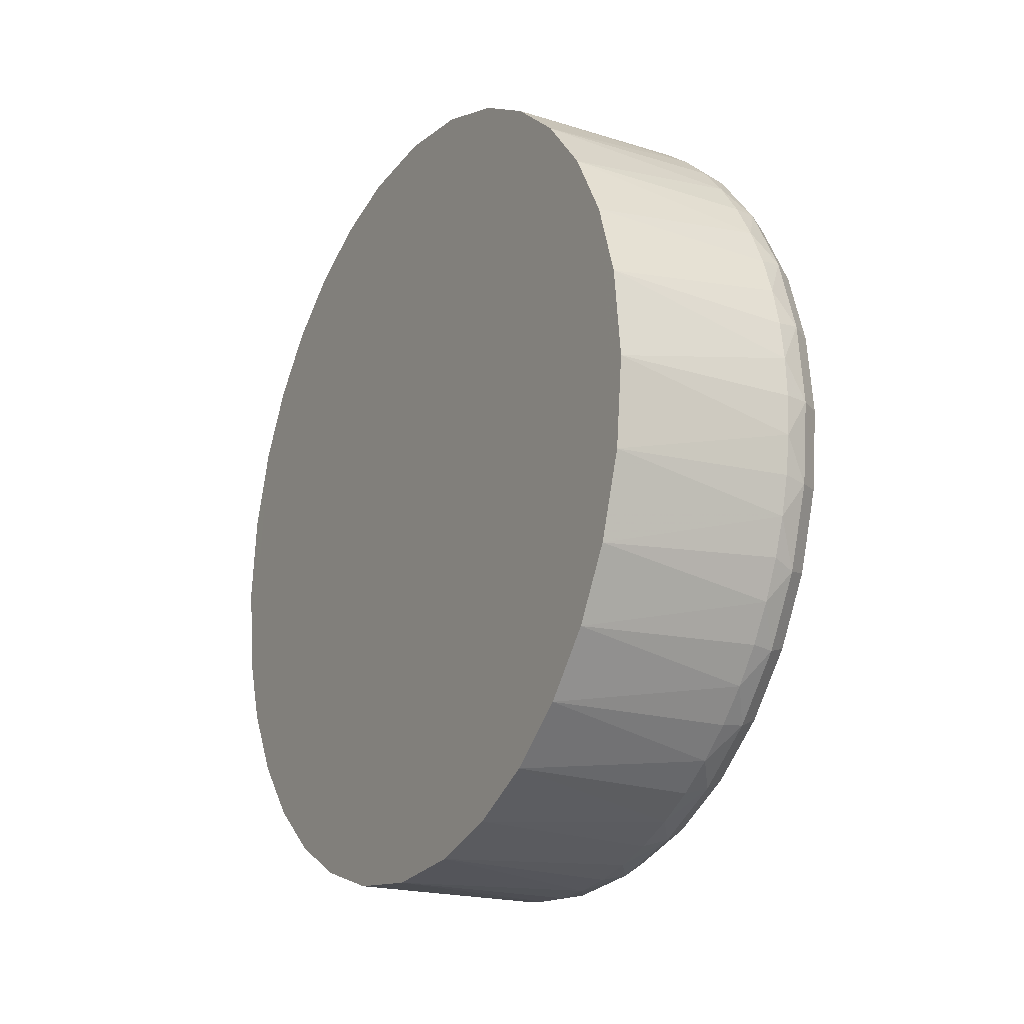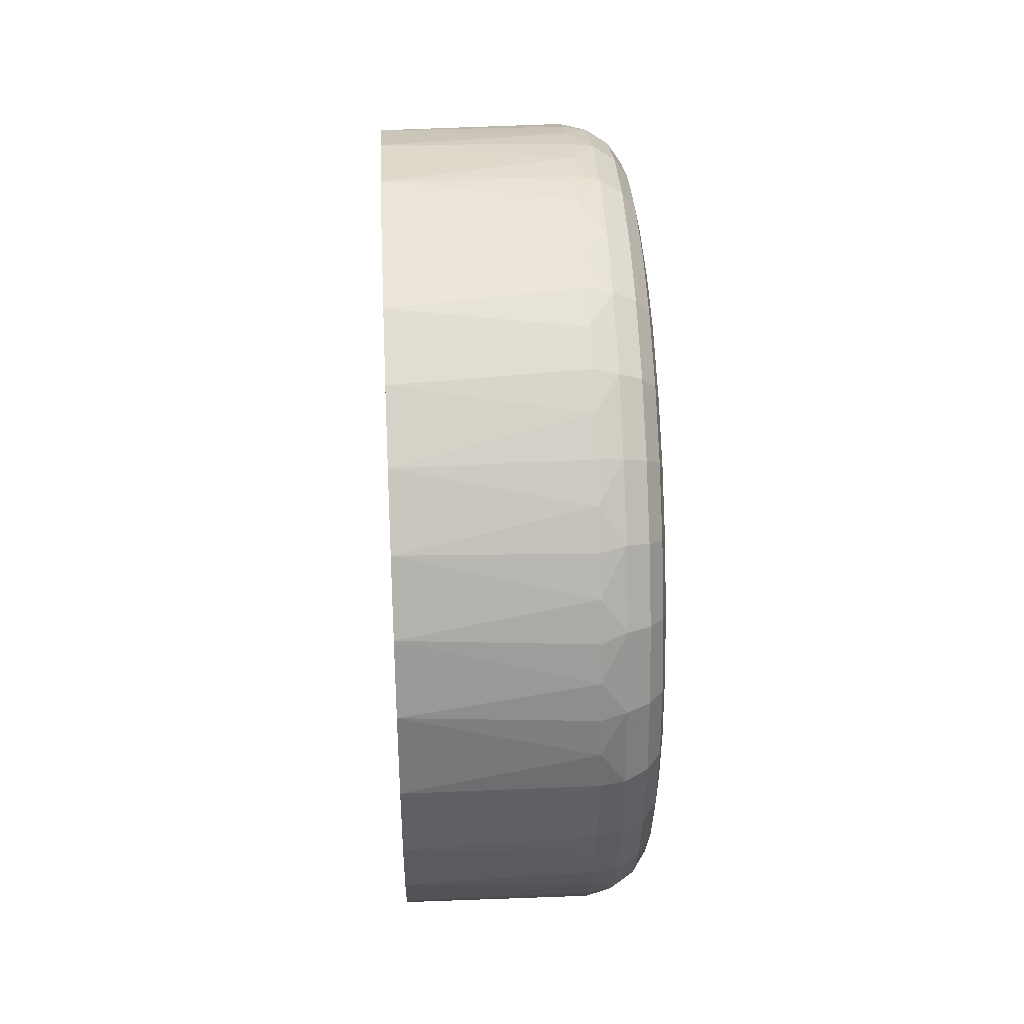
<metadata>
{"format":"obj","ext":"obj","renderer":"f3d","projection":"perspective","resolution":1024,"background":"white","views":[{"elev":-19.6,"azim":150.0,"up":"+Y"},{"elev":38.8,"azim":177.1,"up":"+Y"}]}
</metadata>
<code>
v -0.0257 -0.8315 0.6369
v -0.02807 -0.8291 0.6453
v -0.0281 -0.83 0.6369
v -0.02567 -0.8307 0.6456
v -0.02959 -0.8269 0.6448
v -0.02572 -0.8306 0.6281
v -0.02303 -0.8318 0.6411
v -0.02806 -0.8268 0.6529
v -0.02961 -0.8277 0.6369
v -0.02957 -0.8248 0.652
v -0.02812 -0.8291 0.6284
v -0.02305 -0.8318 0.6327
v -0.02302 -0.8313 0.6453
v -0.02304 -0.832 0.6369
v -0.02566 -0.8283 0.6535
v -0.03017 -0.8242 0.6443
v -0.02963 -0.8269 0.6289
v -0.03015 -0.8222 0.651
v -0.02574 -0.8281 0.6198
v -0.02306 -0.8313 0.6285
v -0.02301 -0.8303 0.6494
v -0.00285 -0.831 0.6462
v -0.002874 -0.832 0.6368
v -0.02804 -0.8227 0.6606
v -0.02956 -0.8209 0.6594
v -0.03019 -0.8249 0.6369
v -0.03021 -0.8241 0.6294
v -0.03014 -0.8185 0.6578
v -0.02965 -0.8246 0.6213
v -0.02814 -0.8266 0.6204
v -0.02307 -0.8303 0.6244
v -0.002898 -0.831 0.6273
v -0.023 -0.8289 0.6533
v -0.02563 -0.824 0.6615
v -0.03019 -0.75 0.6369
v -0.03017 -0.7507 0.6444
v -0.03023 -0.822 0.6224
v -0.02576 -0.824 0.6122
v -0.02308 -0.8289 0.6204
v -0.002828 -0.8282 0.6549
v -0.002874 -0.7428 0.6368
v -0.02299 -0.827 0.6575
v -0.02802 -0.8175 0.667
v -0.02954 -0.8159 0.6654
v -0.03012 -0.8139 0.6634
v -0.03021 -0.7507 0.6295
v -0.03015 -0.7529 0.6514
v -0.03023 -0.7527 0.6228
v -0.02967 -0.8208 0.6143
v -0.03024 -0.8185 0.6159
v -0.02816 -0.8226 0.6131
v -0.02309 -0.827 0.6163
v -0.002918 -0.8285 0.6193
v -0.002829 -0.7464 0.6543
v -0.002849 -0.7438 0.6464
v -0.02562 -0.8186 0.6681
v -0.03014 -0.7564 0.6579
v -0.02961 -0.7471 0.6369
v -0.03024 -0.7563 0.616
v -0.02578 -0.8186 0.6057
v -0.0231 -0.8247 0.6124
v -0.002898 -0.7438 0.6275
v -0.00292 -0.7466 0.6187
v -0.00281 -0.7504 0.6617
v -0.02303 -0.743 0.6411
v -0.002809 -0.8241 0.6622
v -0.0256 -0.8121 0.6734
v -0.02953 -0.81 0.6703
v -0.03011 -0.8084 0.6679
v -0.03012 -0.7609 0.6634
v -0.02959 -0.748 0.645
v -0.02963 -0.7479 0.629
v -0.02965 -0.7501 0.6218
v -0.02968 -0.8159 0.6084
v -0.03026 -0.8139 0.6104
v -0.03026 -0.7609 0.6104
v -0.02817 -0.8175 0.6068
v -0.02311 -0.822 0.6087
v -0.002937 -0.8245 0.6119
v -0.02305 -0.743 0.6327
v -0.02299 -0.7478 0.6575
v -0.02301 -0.7446 0.6494
v -0.02304 -0.7428 0.6369
v -0.02302 -0.7436 0.6453
v -0.02298 -0.8247 0.6614
v -0.02801 -0.8113 0.6721
v -0.02956 -0.7541 0.6595
v -0.02957 -0.7503 0.6525
v -0.0281 -0.7449 0.6369
v -0.02967 -0.754 0.6145
v -0.02579 -0.812 0.6003
v -0.02312 -0.819 0.6053
v -0.02306 -0.7436 0.6285
v -0.02307 -0.7446 0.6244
v -0.002938 -0.7507 0.6115
v -0.002794 -0.7557 0.6682
v -0.023 -0.7459 0.6533
v -0.02298 -0.7501 0.6614
v -0.0257 -0.7433 0.6369
v -0.02567 -0.7442 0.6457
v -0.02297 -0.822 0.6651
v -0.02559 -0.8045 0.6775
v -0.02952 -0.8031 0.674
v -0.0301 -0.802 0.6714
v -0.03011 -0.7665 0.668
v -0.02954 -0.7589 0.6654
v -0.02807 -0.7458 0.6454
v -0.02812 -0.7457 0.6285
v -0.02814 -0.748 0.6209
v -0.0297 -0.8099 0.6035
v -0.03027 -0.8083 0.6058
v -0.02819 -0.8111 0.6016
v -0.02313 -0.8156 0.6023
v -0.002954 -0.8191 0.6054
v -0.02308 -0.7459 0.6204
v -0.002793 -0.8188 0.6685
v -0.02297 -0.7528 0.6651
v -0.02565 -0.7468 0.654
v -0.028 -0.8039 0.6761
v -0.02804 -0.7522 0.6607
v -0.02805 -0.7482 0.6534
v -0.02572 -0.7442 0.6282
v -0.02816 -0.7521 0.6132
v -0.02968 -0.7589 0.6084
v -0.03027 -0.7664 0.6059
v -0.0258 -0.8047 0.5963
v -0.02314 -0.8119 0.5996
v -0.02309 -0.7478 0.6163
v -0.02574 -0.7465 0.6203
v -0.002954 -0.756 0.6051
v -0.00278 -0.762 0.6735
v -0.02296 -0.7559 0.6684
v -0.02296 -0.819 0.6684
v -0.02559 -0.7962 0.6801
v -0.02951 -0.7955 0.6764
v -0.0301 -0.7949 0.6736
v -0.0301 -0.7733 0.6716
v -0.02953 -0.765 0.6704
v -0.02802 -0.7574 0.667
v -0.02576 -0.7508 0.6123
v -0.02971 -0.8032 0.5998
v -0.03028 -0.8021 0.6024
v -0.03028 -0.7729 0.6024
v -0.0282 -0.8041 0.5978
v -0.02314 -0.808 0.5973
v -0.002967 -0.8128 0.6001
v -0.002779 -0.8123 0.6739
v -0.02295 -0.7592 0.6715
v -0.02562 -0.7562 0.6681
v -0.02295 -0.8156 0.6715
v -0.02799 -0.7959 0.6786
v -0.02293 -0.7999 0.6797
v -0.02563 -0.7509 0.6616
v -0.02578 -0.7562 0.6057
v -0.02817 -0.7574 0.6068
v -0.0297 -0.7649 0.6035
v -0.02581 -0.7961 0.5936
v -0.02315 -0.8039 0.5954
v -0.0231 -0.7501 0.6124
v -0.002968 -0.7625 0.5998
v -0.00277 -0.7693 0.6776
v -0.02295 -0.7629 0.6742
v -0.02559 -0.7874 0.681
v -0.02293 -0.7958 0.6807
v -0.02951 -0.7874 0.6772
v -0.0301 -0.7874 0.6744
v -0.0301 -0.7801 0.6736
v -0.02952 -0.7723 0.6742
v -0.02801 -0.7637 0.6722
v -0.02311 -0.7528 0.6087
v -0.02971 -0.7953 0.5974
v -0.03028 -0.7948 0.6002
v -0.02971 -0.7718 0.5998
v -0.0282 -0.7958 0.5952
v -0.02315 -0.7999 0.594
v -0.002978 -0.8055 0.596
v -0.02313 -0.7592 0.6023
v -0.002769 -0.8049 0.6779
v -0.02295 -0.8119 0.6742
v -0.02294 -0.7668 0.6765
v -0.0256 -0.7628 0.6735
v -0.02799 -0.7874 0.6794
v -0.02293 -0.7916 0.6813
v -0.002763 -0.797 0.6804
v -0.02579 -0.7627 0.6004
v -0.02312 -0.7559 0.6053
v -0.02819 -0.7636 0.6017
v -0.03028 -0.7799 0.6002
v -0.02581 -0.7874 0.5928
v -0.02315 -0.7958 0.5931
v -0.002978 -0.7699 0.5958
v -0.02314 -0.7629 0.5996
v -0.02294 -0.808 0.6765
v -0.02294 -0.771 0.6784
v -0.02559 -0.7788 0.6801
v -0.02799 -0.7791 0.6786
v -0.02951 -0.7795 0.6764
v -0.028 -0.7714 0.6763
v -0.02559 -0.7709 0.6778
v -0.02971 -0.7874 0.5966
v -0.03029 -0.7874 0.5994
v -0.0282 -0.7709 0.5977
v -0.02971 -0.7794 0.5974
v -0.02821 -0.7874 0.5944
v -0.02315 -0.7916 0.5925
v -0.002985 -0.7968 0.5932
v -0.02314 -0.7668 0.5973
v -0.002762 -0.778 0.6805
v -0.02294 -0.8039 0.6784
v -0.02293 -0.775 0.6797
v -0.02293 -0.7832 0.6813
v -0.00276 -0.7874 0.6815
v -0.0258 -0.7703 0.5962
v -0.0282 -0.7789 0.5952
v -0.02315 -0.7874 0.5923
v -0.002985 -0.7779 0.5933
v -0.02315 -0.771 0.5954
v -0.02293 -0.7874 0.6815
v -0.02293 -0.7791 0.6807
v -0.02581 -0.7786 0.5937
v -0.002987 -0.7874 0.5922
v -0.02315 -0.7832 0.5925
v -0.02315 -0.775 0.594
v -0.02315 -0.7791 0.5931
f 1 2 3
f 2 1 4
f 5 3 2
f 3 6 1
f 7 4 1
f 4 8 2
f 3 5 9
f 2 10 5
f 6 3 11
f 12 1 6
f 13 4 7
f 7 1 14
f 8 4 15
f 10 2 8
f 16 9 5
f 17 3 9
f 18 5 10
f 3 17 11
f 11 19 6
f 14 1 12
f 12 6 20
f 21 4 13
f 22 13 7
f 23 7 14
f 21 15 4
f 15 24 8
f 8 25 10
f 9 16 26
f 5 18 16
f 9 27 17
f 10 28 18
f 29 11 17
f 19 11 30
f 31 6 19
f 23 14 12
f 20 6 31
f 32 12 20
f 22 21 13
f 22 7 23
f 33 15 21
f 24 15 34
f 25 8 24
f 28 10 25
f 16 35 26
f 27 9 26
f 18 36 16
f 37 17 27
f 11 29 30
f 17 37 29
f 30 38 19
f 31 19 39
f 23 12 32
f 32 20 31
f 40 21 22
f 41 22 23
f 42 15 33
f 40 33 21
f 42 34 15
f 34 43 24
f 24 44 25
f 25 45 28
f 16 36 35
f 26 35 46
f 26 46 27
f 18 47 36
f 27 48 37
f 49 30 29
f 50 29 37
f 38 30 51
f 52 19 38
f 39 19 52
f 53 31 39
f 32 31 53
f 54 40 22
f 55 22 41
f 41 23 32
f 40 42 33
f 43 34 56
f 44 24 43
f 45 25 44
f 45 57 28
f 36 58 35
f 58 46 35
f 27 46 48
f 28 47 18
f 37 48 59
f 30 49 51
f 29 50 49
f 37 59 50
f 51 60 38
f 52 38 61
f 53 39 52
f 41 32 62
f 63 32 53
f 64 40 54
f 54 22 55
f 55 41 65
f 66 42 40
f 67 43 56
f 43 68 44
f 44 69 45
f 45 70 57
f 28 57 47
f 58 36 71
f 46 58 72
f 72 48 46
f 73 59 48
f 74 51 49
f 75 49 50
f 50 59 76
f 60 51 77
f 78 38 60
f 61 38 78
f 79 52 61
f 53 52 79
f 62 32 63
f 41 62 80
f 63 53 79
f 64 66 40
f 64 54 81
f 54 55 82
f 41 83 65
f 55 65 84
f 66 85 42
f 43 67 86
f 68 43 86
f 69 44 68
f 69 70 45
f 70 87 57
f 57 88 47
f 47 71 36
f 71 89 58
f 89 72 58
f 48 72 73
f 59 73 90
f 51 74 77
f 49 75 74
f 50 76 75
f 77 91 60
f 78 60 92
f 79 61 78
f 62 93 80
f 41 80 83
f 62 63 94
f 63 79 95
f 96 66 64
f 54 97 81
f 64 81 98
f 55 84 82
f 54 82 97
f 65 83 99
f 84 65 100
f 66 101 85
f 102 86 67
f 86 103 68
f 68 104 69
f 69 105 70
f 87 70 106
f 88 57 87
f 71 47 88
f 89 71 107
f 72 89 108
f 108 73 72
f 109 90 73
f 90 76 59
f 110 77 74
f 111 74 75
f 75 76 111
f 91 77 112
f 91 113 60
f 113 92 60
f 114 78 92
f 79 78 114
f 62 94 93
f 63 115 94
f 95 79 114
f 96 116 66
f 96 64 117
f 81 97 118
f 64 98 117
f 82 84 100
f 97 82 118
f 83 80 99
f 65 99 100
f 116 101 66
f 101 34 85
f 86 102 119
f 103 86 119
f 104 68 103
f 104 105 69
f 105 106 70
f 106 120 87
f 87 121 88
f 88 107 71
f 107 99 89
f 89 122 108
f 73 108 109
f 90 109 123
f 76 90 124
f 77 110 112
f 74 111 110
f 111 76 125
f 112 126 91
f 127 113 91
f 113 114 92
f 93 94 122
f 63 128 115
f 94 115 129
f 95 114 130
f 131 116 96
f 96 117 132
f 82 100 118
f 80 122 99
f 99 107 100
f 116 133 101
f 101 56 34
f 85 34 42
f 134 119 102
f 119 135 103
f 103 136 104
f 104 137 105
f 106 105 138
f 120 106 139
f 121 87 120
f 107 88 121
f 122 89 99
f 129 108 122
f 108 129 109
f 109 140 123
f 123 124 90
f 124 125 76
f 141 112 110
f 142 110 111
f 111 125 143
f 126 112 144
f 126 145 91
f 127 146 113
f 145 127 91
f 146 114 113
f 94 129 122
f 80 93 122
f 63 95 128
f 115 128 129
f 130 114 146
f 131 147 116
f 96 148 131
f 132 117 149
f 96 132 148
f 100 121 118
f 121 100 107
f 150 133 116
f 133 56 101
f 119 134 151
f 134 102 152
f 135 119 151
f 136 103 135
f 136 137 104
f 137 138 105
f 138 139 106
f 139 153 120
f 120 118 121
f 140 109 129
f 154 123 140
f 124 123 155
f 125 124 156
f 112 141 144
f 110 142 141
f 111 143 142
f 156 143 125
f 144 157 126
f 158 145 126
f 145 146 127
f 95 159 128
f 128 140 129
f 130 146 160
f 161 147 131
f 147 150 116
f 148 162 131
f 117 153 149
f 132 149 148
f 150 56 133
f 163 151 134
f 164 134 152
f 151 165 135
f 135 166 136
f 136 167 137
f 138 137 168
f 139 138 169
f 153 139 149
f 118 120 153
f 123 154 155
f 170 154 140
f 155 156 124
f 171 144 141
f 172 141 142
f 142 143 172
f 143 156 173
f 157 144 174
f 157 175 126
f 158 176 145
f 175 158 126
f 176 146 145
f 95 170 159
f 128 159 140
f 160 146 176
f 130 160 177
f 161 178 147
f 179 150 147
f 131 180 161
f 148 181 162
f 131 162 180
f 117 98 153
f 149 181 148
f 67 56 150
f 151 163 182
f 183 134 164
f 164 152 184
f 165 151 182
f 166 135 165
f 167 136 166
f 167 168 137
f 168 169 138
f 181 139 169
f 139 181 149
f 81 118 153
f 185 155 154
f 170 186 154
f 159 170 140
f 156 155 187
f 144 171 174
f 141 172 171
f 172 143 188
f 187 173 156
f 173 188 143
f 174 189 157
f 190 175 157
f 175 176 158
f 95 130 170
f 160 176 191
f 177 160 192
f 186 130 177
f 161 184 178
f 179 67 150
f 193 179 147
f 178 193 147
f 180 194 161
f 181 180 162
f 98 81 153
f 195 182 163
f 183 164 184
f 184 152 178
f 196 165 182
f 197 166 165
f 166 197 167
f 168 167 197
f 169 168 198
f 169 199 181
f 155 185 187
f 154 177 185
f 130 186 170
f 186 177 154
f 200 174 171
f 201 171 172
f 172 188 201
f 173 187 202
f 188 173 203
f 189 174 204
f 189 205 157
f 190 206 175
f 205 190 157
f 206 176 175
f 191 176 206
f 160 191 207
f 160 207 192
f 177 192 185
f 208 184 161
f 193 67 179
f 209 193 178
f 180 199 194
f 161 194 210
f 181 199 180
f 182 195 196
f 195 163 211
f 212 183 184
f 152 209 178
f 165 196 197
f 197 198 168
f 199 169 198
f 213 187 185
f 174 200 204
f 171 201 200
f 203 201 188
f 187 213 202
f 202 203 173
f 214 189 204
f 215 205 189
f 205 206 190
f 191 206 216
f 207 191 217
f 185 192 207
f 184 208 212
f 161 210 208
f 209 102 193
f 199 210 194
f 195 198 196
f 211 163 218
f 195 211 219
f 212 218 183
f 152 102 209
f 198 197 196
f 198 195 199
f 185 207 213
f 200 214 204
f 201 203 200
f 220 202 213
f 203 202 214
f 189 214 220
f 221 205 215
f 222 215 189
f 221 206 205
f 216 206 221
f 191 216 223
f 191 223 217
f 207 217 213
f 208 211 212
f 210 219 208
f 102 67 193
f 199 195 210
f 163 183 218
f 211 218 212
f 208 219 211
f 210 195 219
f 214 200 203
f 202 220 214
f 213 223 220
f 220 222 189
f 222 221 215
f 216 221 222
f 223 216 224
f 213 217 223
f 163 134 183
f 223 224 220
f 220 224 222
f 216 222 224
f 3 2 1
f 4 1 2
f 2 3 5
f 1 6 3
f 1 4 7
f 2 8 4
f 9 5 3
f 5 10 2
f 11 3 6
f 6 1 12
f 7 4 13
f 14 1 7
f 15 4 8
f 8 2 10
f 5 9 16
f 9 3 17
f 10 5 18
f 11 17 3
f 6 19 11
f 12 1 14
f 20 6 12
f 13 4 21
f 7 13 22
f 14 7 23
f 4 15 21
f 8 24 15
f 10 25 8
f 26 16 9
f 16 18 5
f 17 27 9
f 18 28 10
f 17 11 29
f 30 11 19
f 19 6 31
f 12 14 23
f 31 6 20
f 20 12 32
f 13 21 22
f 23 7 22
f 21 15 33
f 34 15 24
f 24 8 25
f 25 10 28
f 26 35 16
f 26 9 27
f 27 17 37
f 30 29 11
f 29 37 17
f 19 38 30
f 39 19 31
f 32 12 23
f 31 20 32
f 22 21 40
f 23 22 41
f 33 15 42
f 21 33 40
f 15 34 42
f 24 43 34
f 25 44 24
f 28 45 25
f 35 36 16
f 46 35 26
f 27 46 26
f 36 47 18
f 16 36 18
f 37 48 27
f 29 30 49
f 37 29 50
f 51 30 38
f 38 19 52
f 52 19 39
f 39 31 53
f 32 23 41
f 53 31 32
f 22 40 54
f 41 22 55
f 33 42 40
f 56 34 43
f 43 24 44
f 44 25 45
f 28 57 45
f 35 58 36
f 35 46 58
f 48 46 27
f 18 47 28
f 59 48 37
f 51 49 30
f 49 50 29
f 50 59 37
f 38 60 51
f 61 38 52
f 52 39 53
f 53 32 63
f 54 40 64
f 55 22 54
f 65 41 55
f 40 42 66
f 56 43 67
f 44 68 43
f 45 69 44
f 57 70 45
f 47 57 28
f 71 36 58
f 72 58 46
f 46 48 72
f 48 59 73
f 49 51 74
f 50 49 75
f 76 59 50
f 77 51 60
f 60 38 78
f 78 38 61
f 61 52 79
f 79 52 53
f 62 32 41
f 63 32 62
f 79 53 63
f 40 66 64
f 81 54 64
f 82 55 54
f 65 83 41
f 84 65 55
f 42 85 66
f 86 67 43
f 86 43 68
f 68 44 69
f 45 70 69
f 57 87 70
f 47 88 57
f 36 71 47
f 58 89 71
f 58 72 89
f 73 72 48
f 90 73 59
f 77 74 51
f 74 75 49
f 75 76 50
f 60 91 77
f 92 60 78
f 78 61 79
f 80 93 62
f 80 62 41
f 83 80 41
f 94 63 62
f 95 79 63
f 64 66 96
f 81 97 54
f 98 81 64
f 82 84 55
f 97 82 54
f 99 83 65
f 100 65 84
f 85 101 66
f 67 86 102
f 68 103 86
f 69 104 68
f 70 105 69
f 106 70 87
f 87 57 88
f 88 47 71
f 107 71 89
f 108 89 72
f 72 73 108
f 73 90 109
f 59 76 90
f 74 77 110
f 75 74 111
f 111 76 75
f 112 77 91
f 60 113 91
f 60 92 113
f 92 78 114
f 114 78 79
f 93 94 62
f 94 115 63
f 114 79 95
f 66 116 96
f 117 64 96
f 118 97 81
f 117 98 64
f 100 84 82
f 118 82 97
f 99 80 83
f 100 99 65
f 66 101 116
f 85 34 101
f 119 102 86
f 119 86 103
f 103 68 104
f 69 105 104
f 70 106 105
f 87 120 106
f 88 121 87
f 71 107 88
f 89 99 107
f 108 122 89
f 109 108 73
f 123 109 90
f 124 90 76
f 112 110 77
f 110 111 74
f 125 76 111
f 91 126 112
f 91 113 127
f 92 114 113
f 122 94 93
f 115 128 63
f 129 115 94
f 130 114 95
f 96 116 131
f 132 117 96
f 118 100 82
f 100 107 99
f 101 133 116
f 34 56 101
f 42 34 85
f 102 119 134
f 103 135 119
f 104 136 103
f 105 137 104
f 138 105 106
f 139 106 120
f 120 87 121
f 121 88 107
f 99 89 122
f 122 108 129
f 109 129 108
f 123 140 109
f 90 124 123
f 76 125 124
f 110 112 141
f 111 110 142
f 143 125 111
f 144 112 126
f 91 145 126
f 113 146 127
f 91 127 145
f 113 114 146
f 122 129 94
f 122 93 80
f 128 95 63
f 129 128 115
f 146 114 130
f 116 147 131
f 131 148 96
f 149 117 132
f 148 132 96
f 118 121 100
f 99 122 80
f 107 100 121
f 116 133 150
f 101 56 133
f 151 134 119
f 151 119 135
f 135 103 136
f 104 137 136
f 105 138 137
f 106 139 138
f 120 153 139
f 121 118 120
f 129 109 140
f 140 123 154
f 155 123 124
f 156 124 125
f 144 141 112
f 141 142 110
f 142 143 111
f 125 143 156
f 126 157 144
f 126 145 158
f 127 146 145
f 128 159 95
f 129 140 128
f 160 146 130
f 116 150 147
f 131 147 161
f 131 162 148
f 149 153 117
f 148 149 132
f 133 56 150
f 134 151 163
f 152 102 134
f 152 134 164
f 135 165 151
f 136 166 135
f 137 167 136
f 168 137 138
f 169 138 139
f 149 139 153
f 153 120 118
f 155 154 123
f 140 154 170
f 124 156 155
f 141 144 171
f 142 141 172
f 172 143 142
f 173 156 143
f 174 144 157
f 126 175 157
f 145 176 158
f 126 158 175
f 145 146 176
f 159 170 95
f 140 159 128
f 176 146 160
f 177 160 130
f 147 150 179
f 147 178 161
f 161 180 131
f 162 181 148
f 180 162 131
f 153 98 117
f 148 181 149
f 150 56 67
f 182 163 151
f 164 134 183
f 184 152 164
f 182 151 165
f 165 135 166
f 166 136 167
f 137 168 167
f 138 169 168
f 169 139 181
f 149 181 139
f 153 118 81
f 154 155 185
f 154 186 170
f 140 170 159
f 187 155 156
f 174 171 144
f 171 172 141
f 188 143 172
f 156 173 187
f 143 188 173
f 157 189 174
f 157 175 190
f 158 176 175
f 170 130 95
f 191 176 160
f 192 160 177
f 177 130 186
f 150 67 179
f 147 179 193
f 147 193 178
f 178 184 161
f 161 194 180
f 162 180 181
f 153 81 98
f 163 182 195
f 184 164 183
f 178 152 184
f 182 165 196
f 165 166 197
f 167 197 166
f 197 167 168
f 198 168 169
f 181 199 169
f 187 185 155
f 185 177 154
f 170 186 130
f 154 177 186
f 171 174 200
f 172 171 201
f 201 188 172
f 202 187 173
f 203 173 188
f 204 174 189
f 157 205 189
f 175 206 190
f 157 190 205
f 175 176 206
f 206 176 191
f 207 191 160
f 192 207 160
f 185 192 177
f 179 67 193
f 178 193 209
f 161 184 208
f 194 199 180
f 210 194 161
f 180 199 181
f 196 195 182
f 184 183 212
f 178 209 152
f 197 196 165
f 168 198 197
f 198 169 199
f 185 187 213
f 204 200 174
f 200 201 171
f 188 201 203
f 202 213 187
f 173 203 202
f 204 189 214
f 189 205 215
f 190 206 205
f 216 206 191
f 217 191 207
f 207 192 185
f 212 208 184
f 193 102 209
f 194 210 199
f 208 210 161
f 196 198 195
f 218 163 211
f 211 163 195
f 219 211 195
f 183 218 212
f 209 102 152
f 196 197 198
f 199 195 198
f 213 207 185
f 204 214 200
f 200 203 201
f 213 202 220
f 214 202 203
f 220 214 189
f 215 205 221
f 189 215 222
f 205 206 221
f 221 206 216
f 223 216 191
f 217 223 191
f 213 217 207
f 212 211 208
f 208 219 210
f 210 195 199
f 218 183 163
f 212 218 211
f 211 219 208
f 219 195 210
f 203 200 214
f 214 220 202
f 220 223 213
f 189 222 220
f 215 221 222
f 222 221 216
f 224 216 223
f 223 217 213
f 193 67 102
f 183 134 163
f 220 224 223
f 222 224 220
f 224 222 216

</code>
